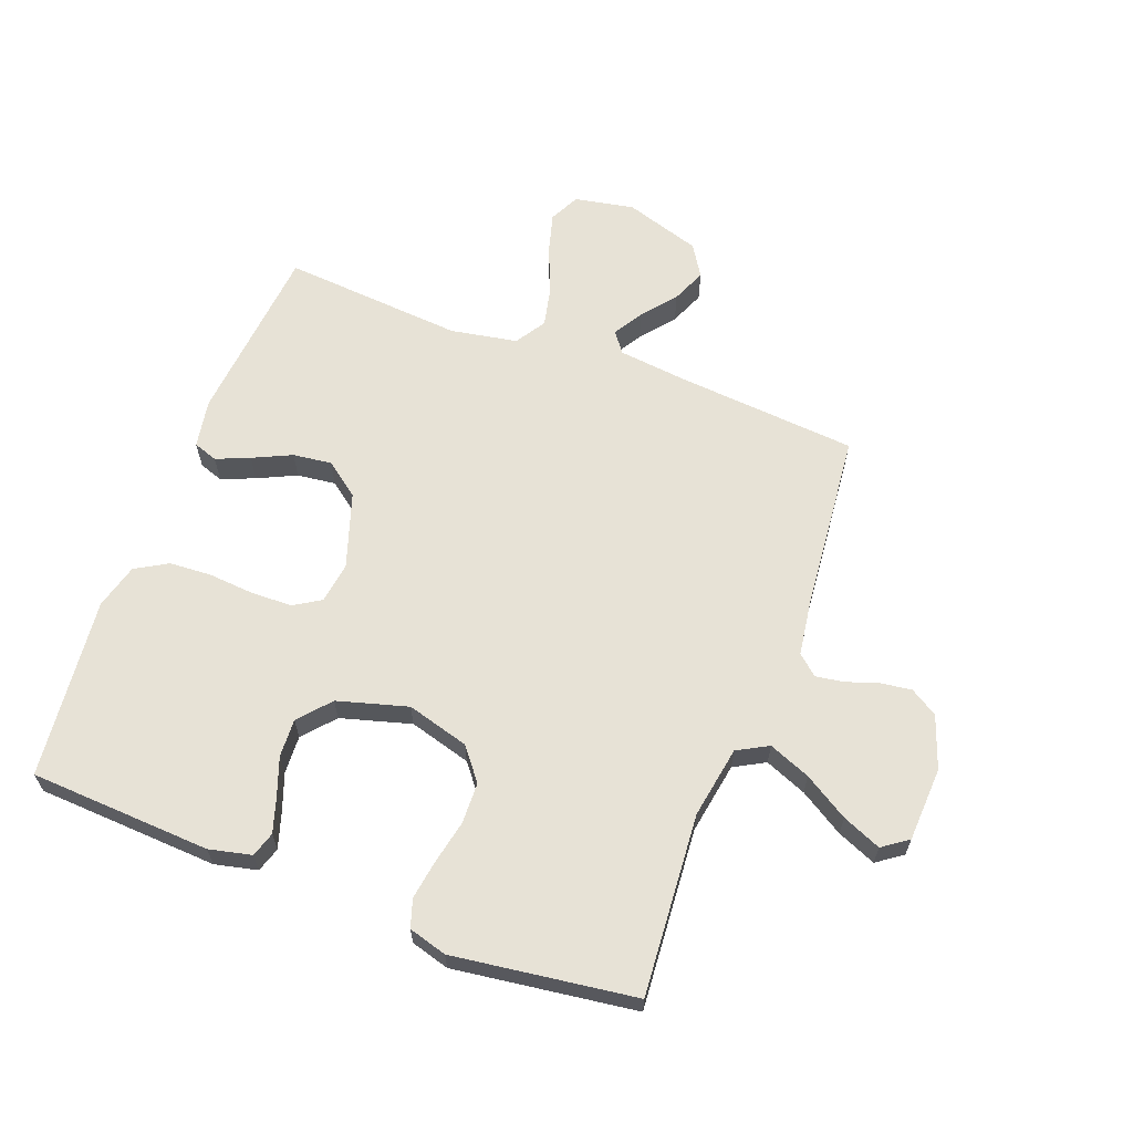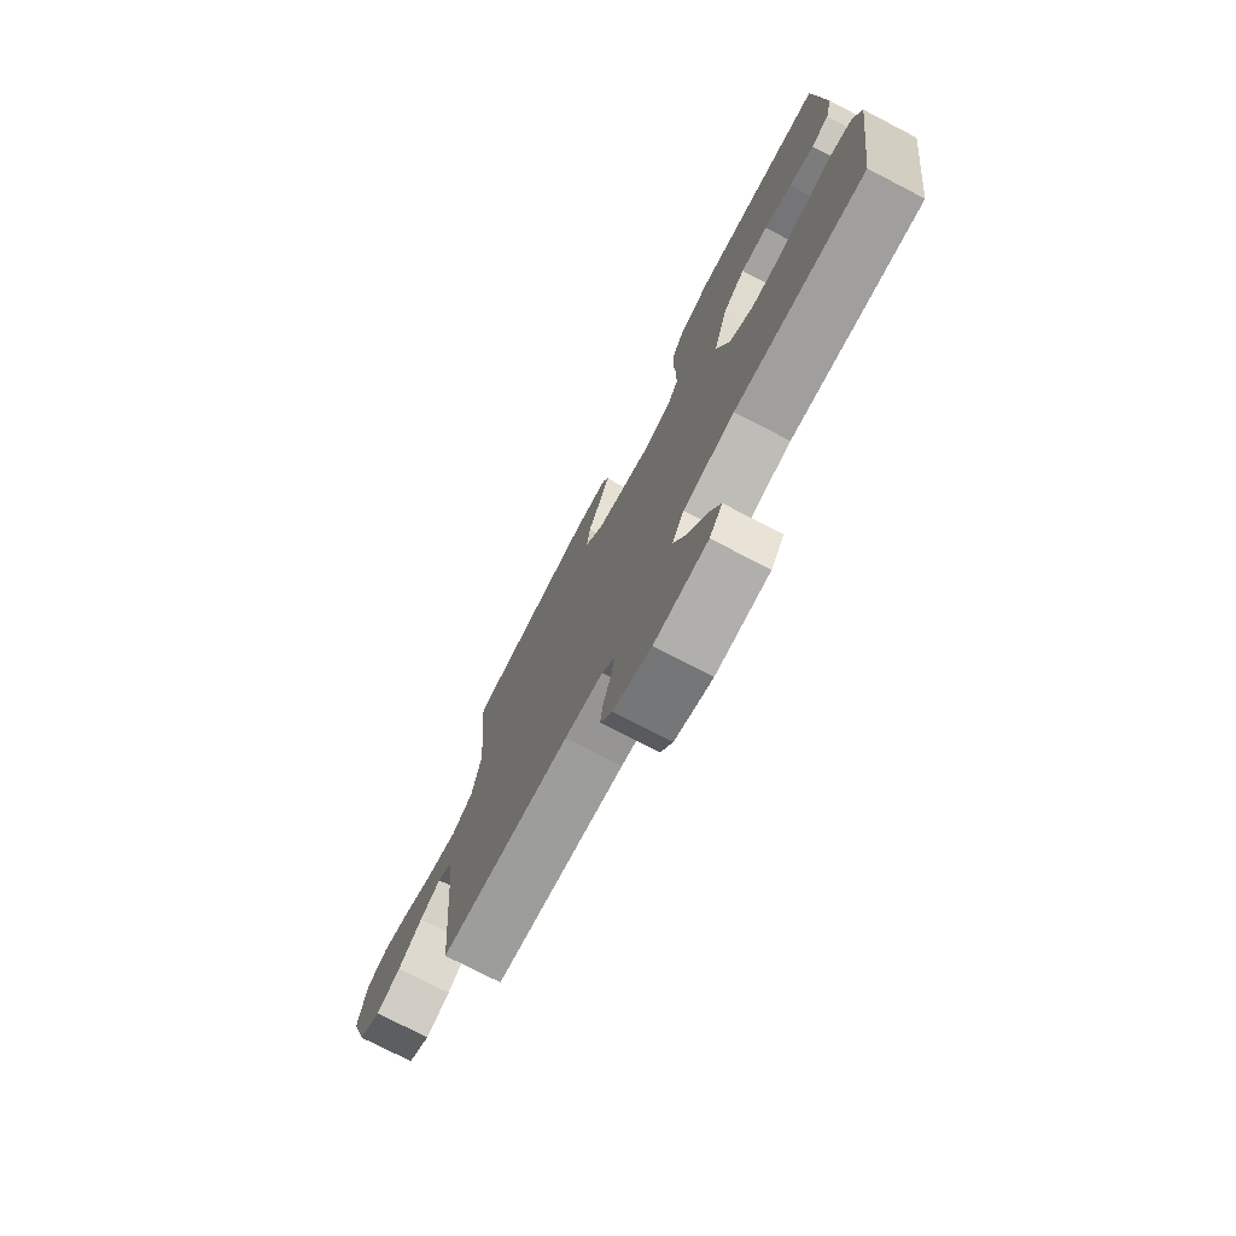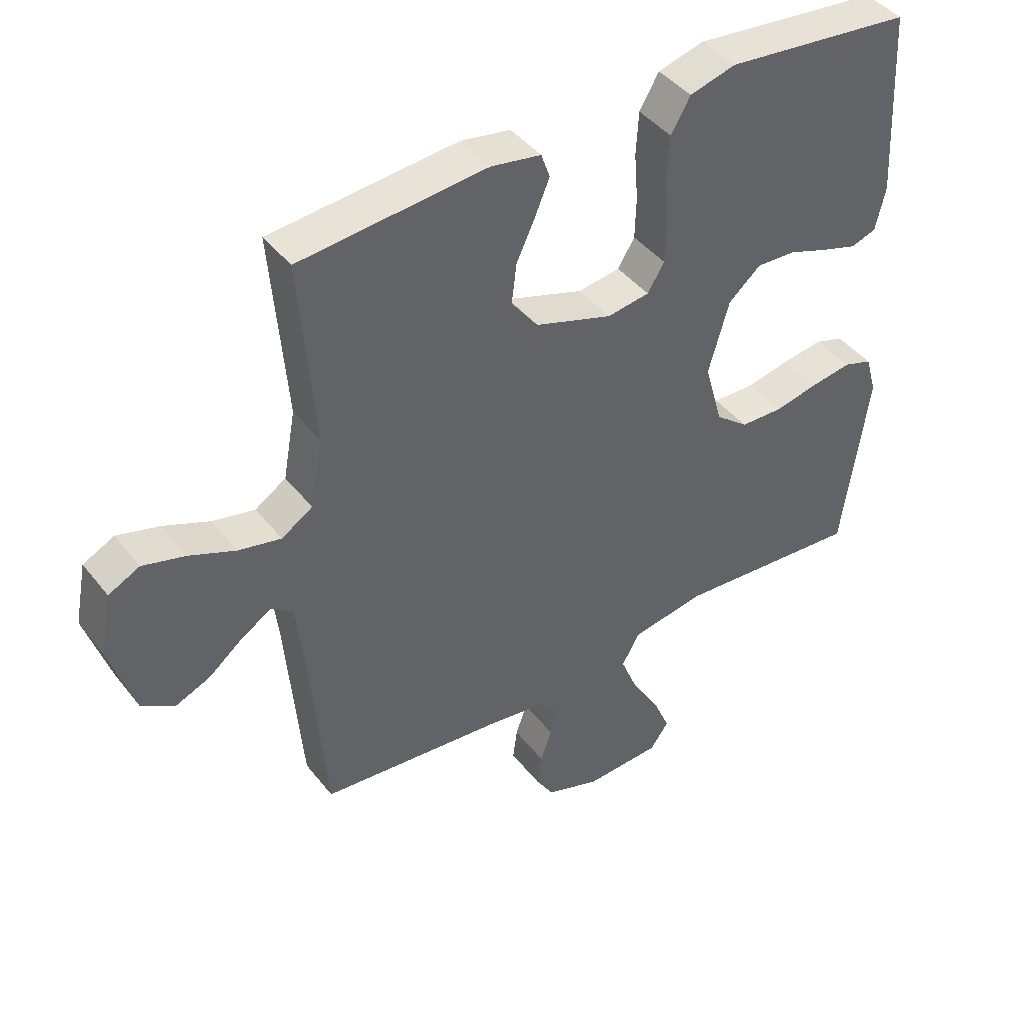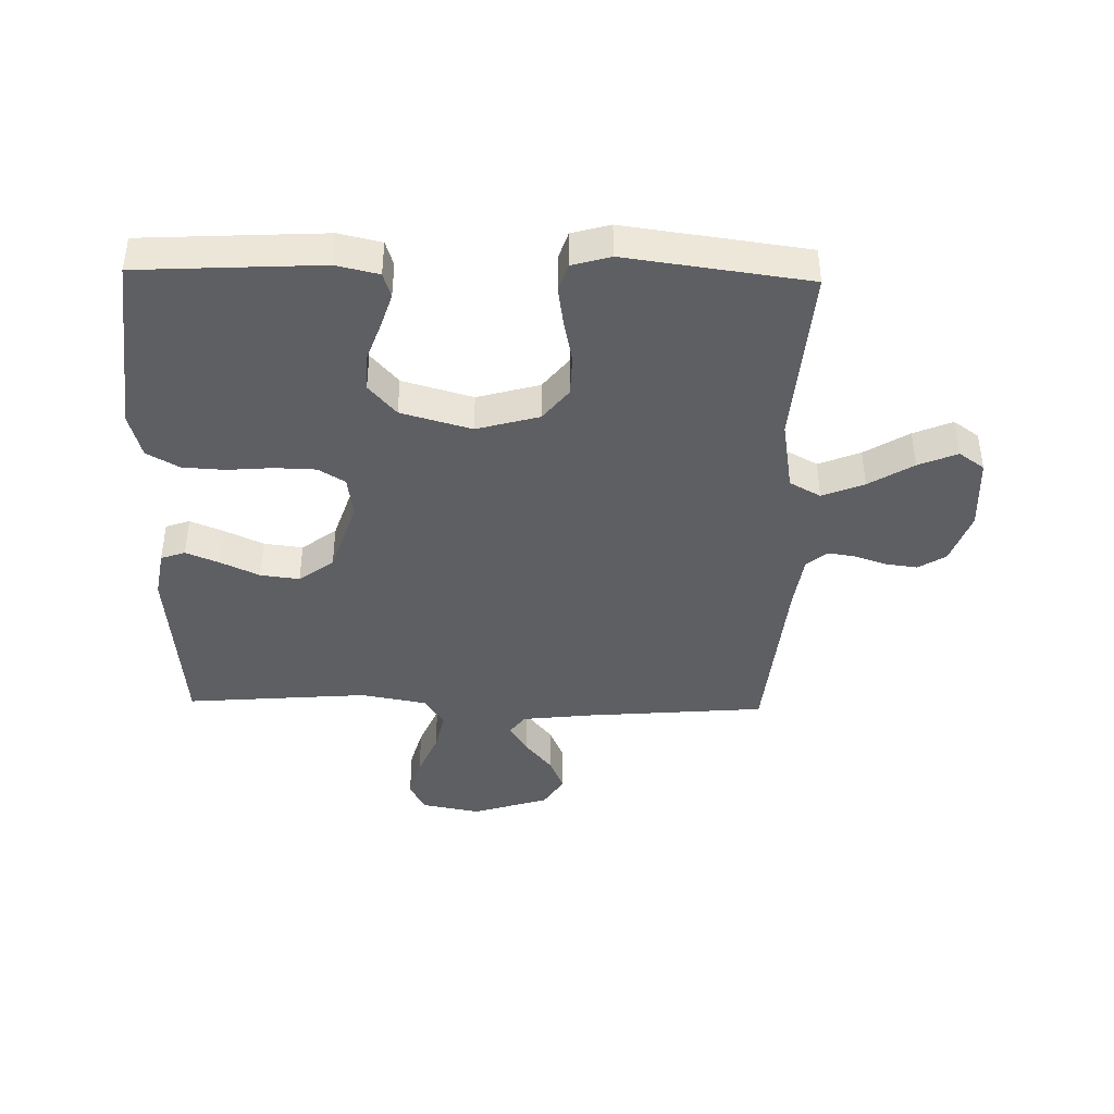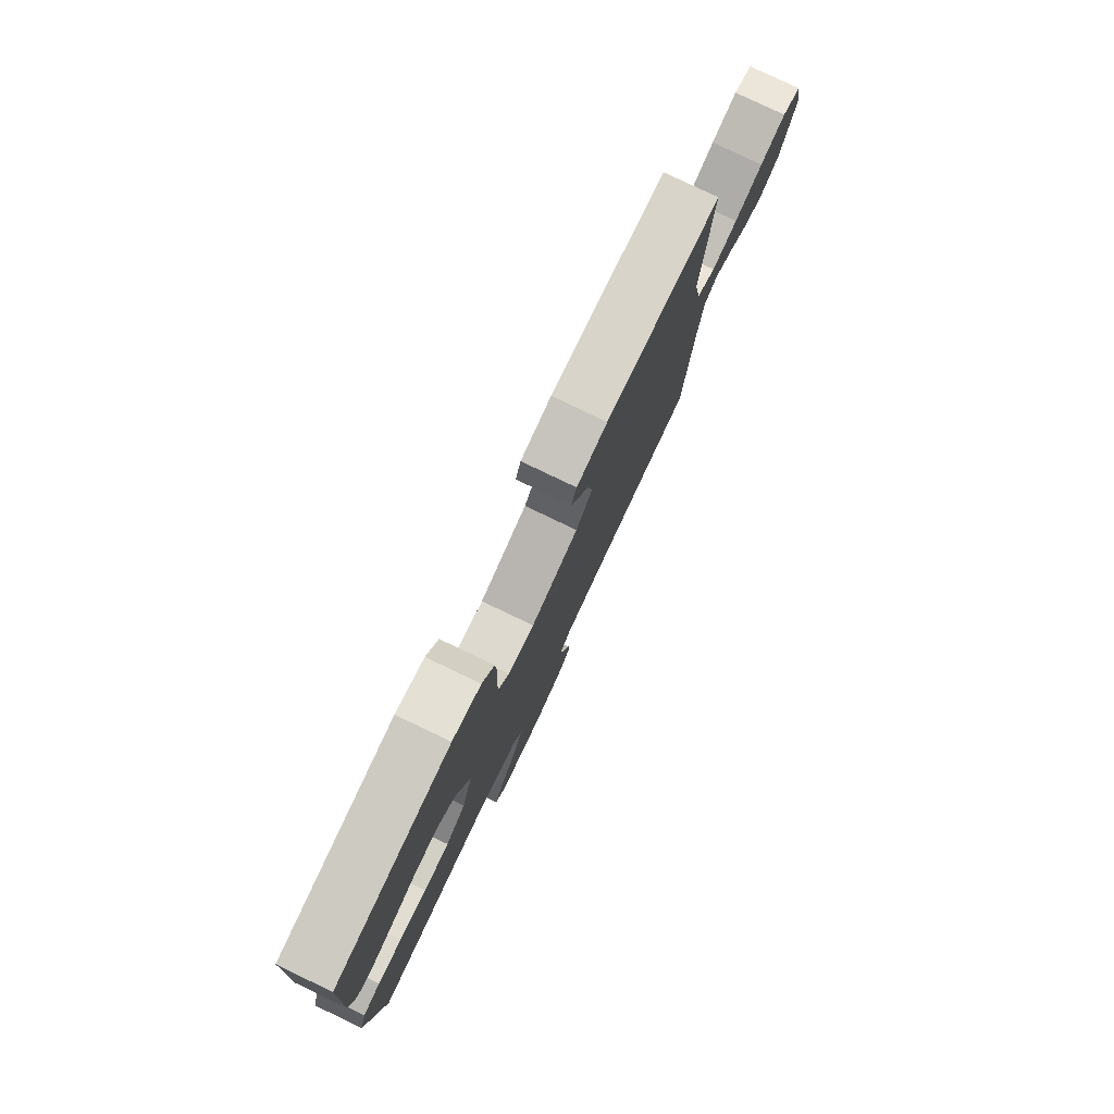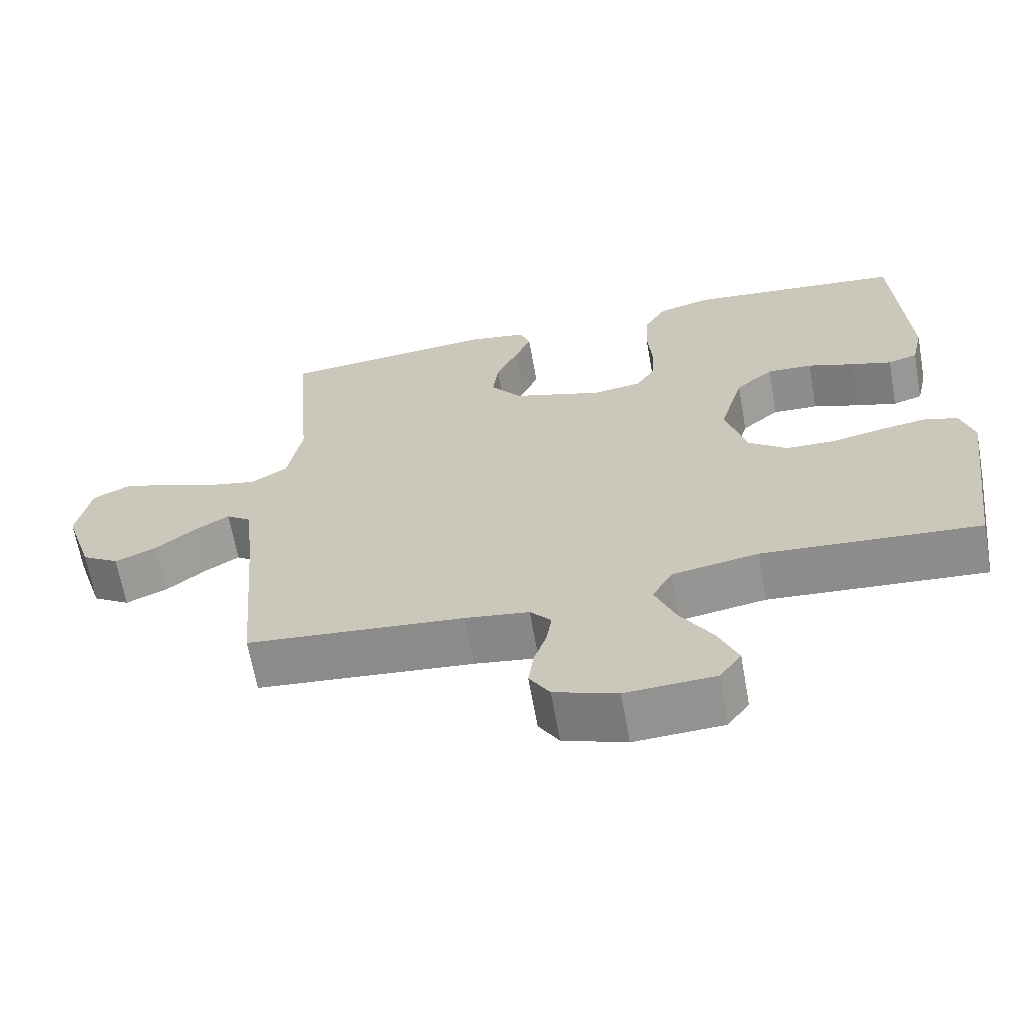
<metadata>
{"format":"obj","ext":"obj","renderer":"f3d","projection":"perspective","resolution":1024,"background":"white","views":[{"elev":63.4,"azim":110.7,"up":"+Y"},{"elev":-75.6,"azim":62.6,"up":"+Z"},{"elev":42.9,"azim":-35.0,"up":"+Z"},{"elev":-41.6,"azim":88.7,"up":"+Y"},{"elev":80.0,"azim":115.5,"up":"+Z"},{"elev":-65.5,"azim":10.1,"up":"+Z"}]}
</metadata>
<code>
v 0.5 0.07 -0.5
v 0.2 0.07 -0.477
v 0.081 0.07 -0.497
v 0.053 0.07 -0.548
v 0.081 0.07 -0.617
v 0.126 0.07 -0.69
v 0.153 0.07 -0.754
v 0.123 0.07 -0.796
v 0 0.07 -0.802
v -0.087 0.07 -0.771
v -0.115 0.07 -0.726
v -0.108 0.07 -0.674
v -0.09 0.07 -0.621
v -0.083 0.07 -0.575
v -0.112 0.07 -0.542
v -0.2 0.07 -0.529
v -0.5 0.07 -0.5
v -0.525 0.07 -0.2
v -0.538 0.07 -0.086
v -0.572 0.07 -0.061
v -0.62 0.07 -0.09
v -0.676 0.07 -0.135
v -0.733 0.07 -0.159
v -0.785 0.07 -0.126
v -0.825 0.07 0
v -0.806 0.07 0.098
v -0.756 0.07 0.123
v -0.688 0.07 0.104
v -0.614 0.07 0.073
v -0.546 0.07 0.058
v -0.496 0.07 0.09
v -0.476 0.07 0.2
v -0.5 0.07 0.5
v -0.2 0.07 0.527
v -0.12 0.07 0.513
v -0.106 0.07 0.473
v -0.129 0.07 0.418
v -0.159 0.07 0.354
v -0.167 0.07 0.29
v -0.124 0.07 0.233
v 0 0.07 0.192
v 0.068 0.07 0.202
v 0.095 0.07 0.246
v 0.097 0.07 0.313
v 0.091 0.07 0.389
v 0.095 0.07 0.459
v 0.126 0.07 0.512
v 0.2 0.07 0.532
v 0.5 0.07 0.5
v 0.516 0.07 0.2
v 0.5 0.07 0.13
v 0.459 0.07 0.117
v 0.402 0.07 0.135
v 0.338 0.07 0.158
v 0.275 0.07 0.161
v 0.223 0.07 0.116
v 0.19 0.07 0
v 0.219 0.07 -0.103
v 0.272 0.07 -0.145
v 0.34 0.07 -0.147
v 0.412 0.07 -0.132
v 0.477 0.07 -0.122
v 0.523 0.07 -0.137
v 0.541 0.07 -0.2
v 0.5 0 -0.5
v 0.2 0 -0.477
v 0.081 0 -0.497
v 0.053 0 -0.548
v 0.081 0 -0.617
v 0.126 0 -0.69
v 0.153 0 -0.754
v 0.123 0 -0.796
v 0 0 -0.802
v -0.087 0 -0.771
v -0.115 0 -0.726
v -0.108 0 -0.674
v -0.09 0 -0.621
v -0.083 0 -0.575
v -0.112 0 -0.542
v -0.2 0 -0.529
v -0.5 0 -0.5
v -0.525 0 -0.2
v -0.538 0 -0.086
v -0.572 0 -0.061
v -0.62 0 -0.09
v -0.676 0 -0.135
v -0.733 0 -0.159
v -0.785 0 -0.126
v -0.825 0 0
v -0.806 0 0.098
v -0.756 0 0.123
v -0.688 0 0.104
v -0.614 0 0.073
v -0.546 0 0.058
v -0.496 0 0.09
v -0.476 0 0.2
v -0.5 0 0.5
v -0.2 0 0.527
v -0.12 0 0.513
v -0.106 0 0.473
v -0.129 0 0.418
v -0.159 0 0.354
v -0.167 0 0.29
v -0.124 0 0.233
v 0 0 0.192
v 0.068 0 0.202
v 0.095 0 0.246
v 0.097 0 0.313
v 0.091 0 0.389
v 0.095 0 0.459
v 0.126 0 0.512
v 0.2 0 0.532
v 0.5 0 0.5
v 0.516 0 0.2
v 0.5 0 0.13
v 0.459 0 0.117
v 0.402 0 0.135
v 0.338 0 0.158
v 0.275 0 0.161
v 0.223 0 0.116
v 0.19 0 0
v 0.219 0 -0.103
v 0.272 0 -0.145
v 0.34 0 -0.147
v 0.412 0 -0.132
v 0.477 0 -0.122
v 0.523 0 -0.137
v 0.541 0 -0.2
f 64 1 2
f 63 64 2
f 62 63 2
f 61 62 2
f 60 61 2
f 59 60 2 3
f 58 59 3 4
f 57 58 4
f 52 53 54
f 51 52 54
f 50 51 54
f 49 50 54
f 48 49 54
f 47 48 54
f 46 47 54
f 45 46 54
f 44 45 54
f 43 44 54 55
f 42 43 55 56
f 36 37 38
f 35 36 38
f 34 35 38
f 33 34 38
f 32 33 38
f 31 32 38 39
f 30 31 39 40
f 27 28 29
f 26 27 29
f 25 26 29
f 24 25 29
f 23 24 29
f 22 23 29
f 21 22 29
f 20 21 29 30
f 30 40 41
f 20 30 41
f 19 20 41
f 16 17 18
f 42 56 57
f 41 42 57
f 19 41 57
f 18 19 57
f 16 18 57
f 15 16 57
f 11 12 13
f 10 11 13
f 9 10 13
f 8 9 13
f 7 8 13
f 6 7 13
f 5 6 13
f 14 15 57 4
f 4 5 13 14
f 66 65 128
f 66 128 127
f 66 127 126
f 66 126 125
f 66 125 124
f 67 66 124 123
f 68 67 123 122
f 68 122 121
f 118 117 116
f 118 116 115
f 118 115 114
f 118 114 113
f 118 113 112
f 118 112 111
f 118 111 110
f 118 110 109
f 118 109 108
f 119 118 108 107
f 120 119 107 106
f 102 101 100
f 102 100 99
f 102 99 98
f 102 98 97
f 102 97 96
f 103 102 96 95
f 104 103 95 94
f 93 92 91
f 93 91 90
f 93 90 89
f 93 89 88
f 93 88 87
f 93 87 86
f 93 86 85
f 94 93 85 84
f 105 104 94
f 105 94 84
f 105 84 83
f 82 81 80
f 121 120 106
f 121 106 105
f 121 105 83
f 121 83 82
f 121 82 80
f 121 80 79
f 77 76 75
f 77 75 74
f 77 74 73
f 77 73 72
f 77 72 71
f 77 71 70
f 77 70 69
f 68 121 79 78
f 78 77 69 68
f 1 65 66 2
f 2 66 67 3
f 3 67 68 4
f 4 68 69 5
f 5 69 70 6
f 6 70 71 7
f 7 71 72 8
f 8 72 73 9
f 9 73 74 10
f 10 74 75 11
f 11 75 76 12
f 12 76 77 13
f 13 77 78 14
f 14 78 79 15
f 15 79 80 16
f 16 80 81 17
f 17 81 82 18
f 18 82 83 19
f 19 83 84 20
f 20 84 85 21
f 21 85 86 22
f 22 86 87 23
f 23 87 88 24
f 24 88 89 25
f 25 89 90 26
f 26 90 91 27
f 27 91 92 28
f 28 92 93 29
f 29 93 94 30
f 30 94 95 31
f 31 95 96 32
f 32 96 97 33
f 33 97 98 34
f 34 98 99 35
f 35 99 100 36
f 36 100 101 37
f 37 101 102 38
f 38 102 103 39
f 39 103 104 40
f 40 104 105 41
f 41 105 106 42
f 42 106 107 43
f 43 107 108 44
f 44 108 109 45
f 45 109 110 46
f 46 110 111 47
f 47 111 112 48
f 48 112 113 49
f 49 113 114 50
f 50 114 115 51
f 51 115 116 52
f 52 116 117 53
f 53 117 118 54
f 54 118 119 55
f 55 119 120 56
f 56 120 121 57
f 57 121 122 58
f 58 122 123 59
f 59 123 124 60
f 60 124 125 61
f 61 125 126 62
f 62 126 127 63
f 63 127 128 64
f 64 128 65 1

</code>
